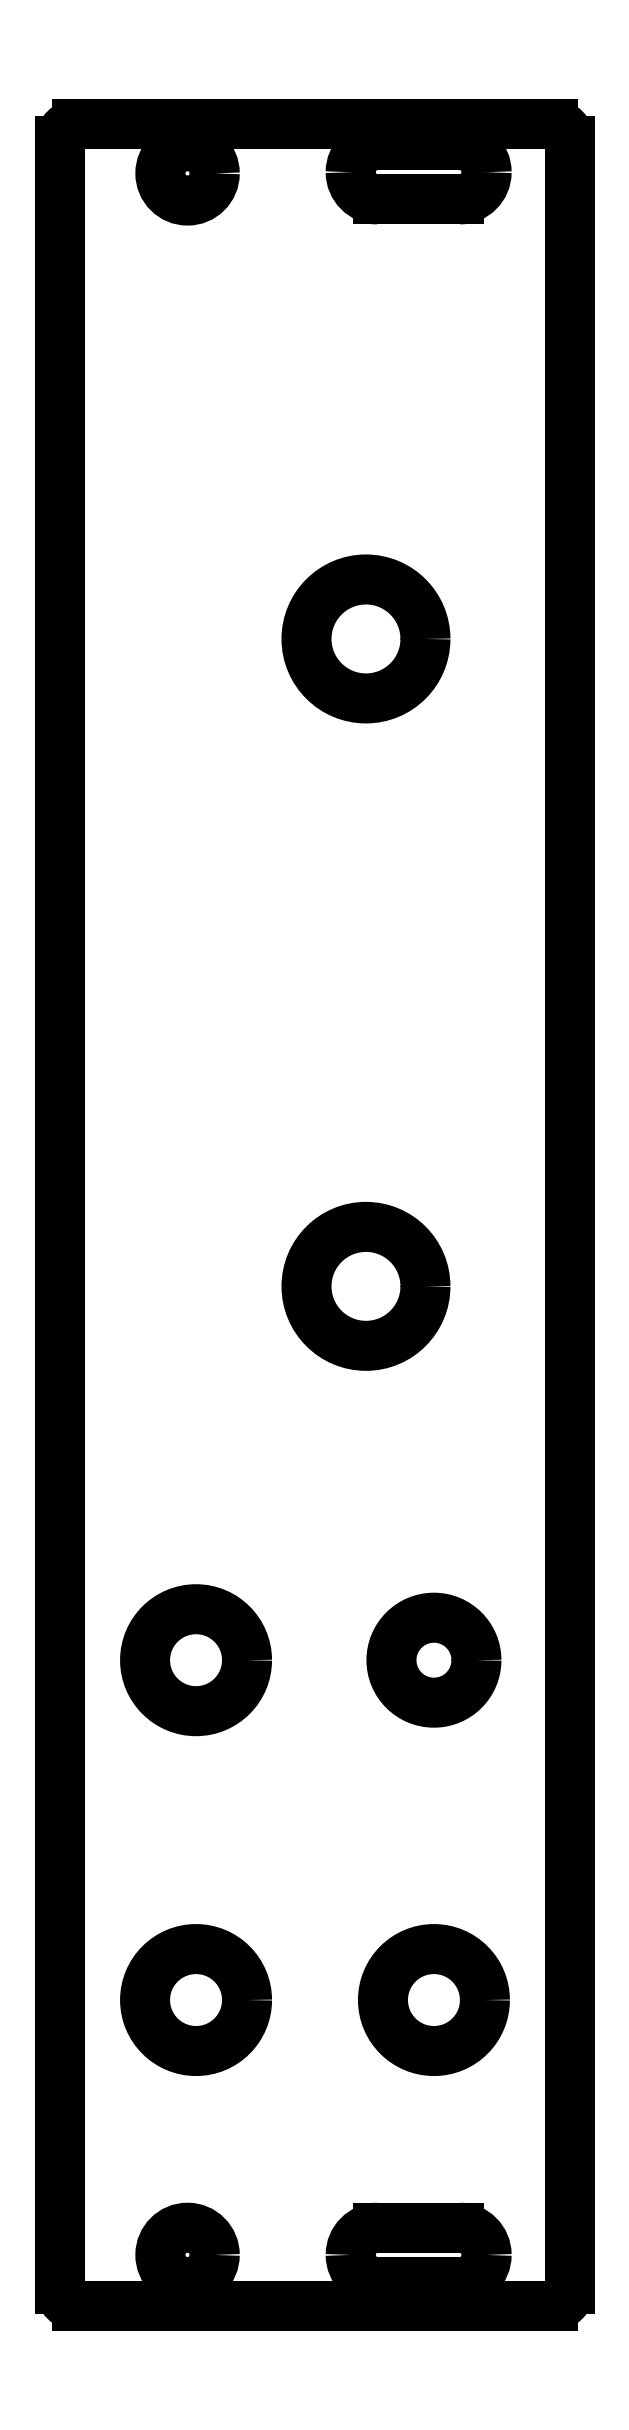
<metadata>
{"format":"dxf","ext":"dxf","renderer":"ezdxf+matplotlib","layout":"modelspace","background":"white","min_lineweight":24,"dpi":150}
</metadata>
<code>
0
SECTION
2
ENTITIES
0
ARC
8
Contour
39
0.1
10
29
20
127.4
30
 0
40
1
50
0
51
90
0
LINE
8
Contour
39
0.1
10
30
20
127.4
30
 0
11
30
21
1
0
ARC
8
Contour
39
0.1
10
29
20
1
30
 0
40
1
50
-90
51
0
0
LINE
8
Contour
39
0.1
10
29
20
0
30
 0
11
1
21
0
0
ARC
8
Contour
39
0.1
10
1
20
1
30
 0
40
1
50
180
51
270
0
LINE
8
Contour
39
0.1
10
0
20
1
30
 0
11
0
21
127.4
0
ARC
8
Contour
39
0.1
10
1
20
127.4
30
 0
40
1
50
90
51
180
0
LINE
8
Contour
39
0.1
10
1
20
128.4
30
 0
11
29
21
128.4
0
CIRCLE
8
Contour
39
0.1
10
18
20
60
30
 0
40
3.5
0
CIRCLE
8
Contour
39
0.1
10
18
20
98.1
30
 0
40
3.5
0
ARC
8
Contour
39
0.1
10
18.7
20
125.6
30
 0
40
1.6
50
180
51
270
0
LINE
8
Contour
39
0.1
10
18.7
20
124
30
 0
11
23.5
21
124
0
ARC
8
Contour
39
0.1
10
23.5
20
125.6
30
 0
40
1.6
50
270
51
360
0
LINE
8
Contour
39
0.1
10
25.1
20
125.6
30
 0
11
25.1
21
125.6
0
ARC
8
Contour
39
0.1
10
23.5
20
125.6
30
 0
40
1.6
50
0
51
90
0
LINE
8
Contour
39
0.1
10
23.5
20
127.2
30
 0
11
18.7
21
127.2
0
ARC
8
Contour
39
0.1
10
18.7
20
125.6
30
 0
40
1.6
50
90
51
180
0
LINE
8
Contour
39
0.1
10
17.1
20
125.6
30
 0
11
17.1
21
125.6
0
ARC
8
Contour
39
0.1
10
18.7
20
3
30
 0
40
1.6
50
180
51
270
0
LINE
8
Contour
39
0.1
10
18.7
20
1.4
30
 0
11
23.5
21
1.4
0
ARC
8
Contour
39
0.1
10
23.5
20
3
30
 0
40
1.6
50
270
51
360
0
LINE
8
Contour
39
0.1
10
25.1
20
3
30
 0
11
25.1
21
3
0
ARC
8
Contour
39
0.1
10
23.5
20
3
30
 0
40
1.6
50
0
51
90
0
LINE
8
Contour
39
0.1
10
23.5
20
4.6
30
 0
11
18.7
21
4.6
0
ARC
8
Contour
39
0.1
10
18.7
20
3
30
 0
40
1.6
50
90
51
180
0
LINE
8
Contour
39
0.1
10
17.1
20
3
30
 0
11
17.1
21
3
0
CIRCLE
8
Contour
39
0.1
10
22
20
18
30
 0
40
3
0
CIRCLE
8
Contour
39
0.1
10
8
20
18
30
 0
40
3
0
CIRCLE
8
Contour
39
0.1
10
8
20
38
30
 0
40
3
0
CIRCLE
8
Contour
39
0.1
10
22
20
38
30
 0
40
2.5
0
CIRCLE
8
Contour
39
0.1
10
7.5
20
3
30
 0
40
1.6
0
CIRCLE
8
Contour
39
0.1
10
7.5
20
125.5
30
 0
40
1.6
0
ENDSEC
0
EOF

</code>
